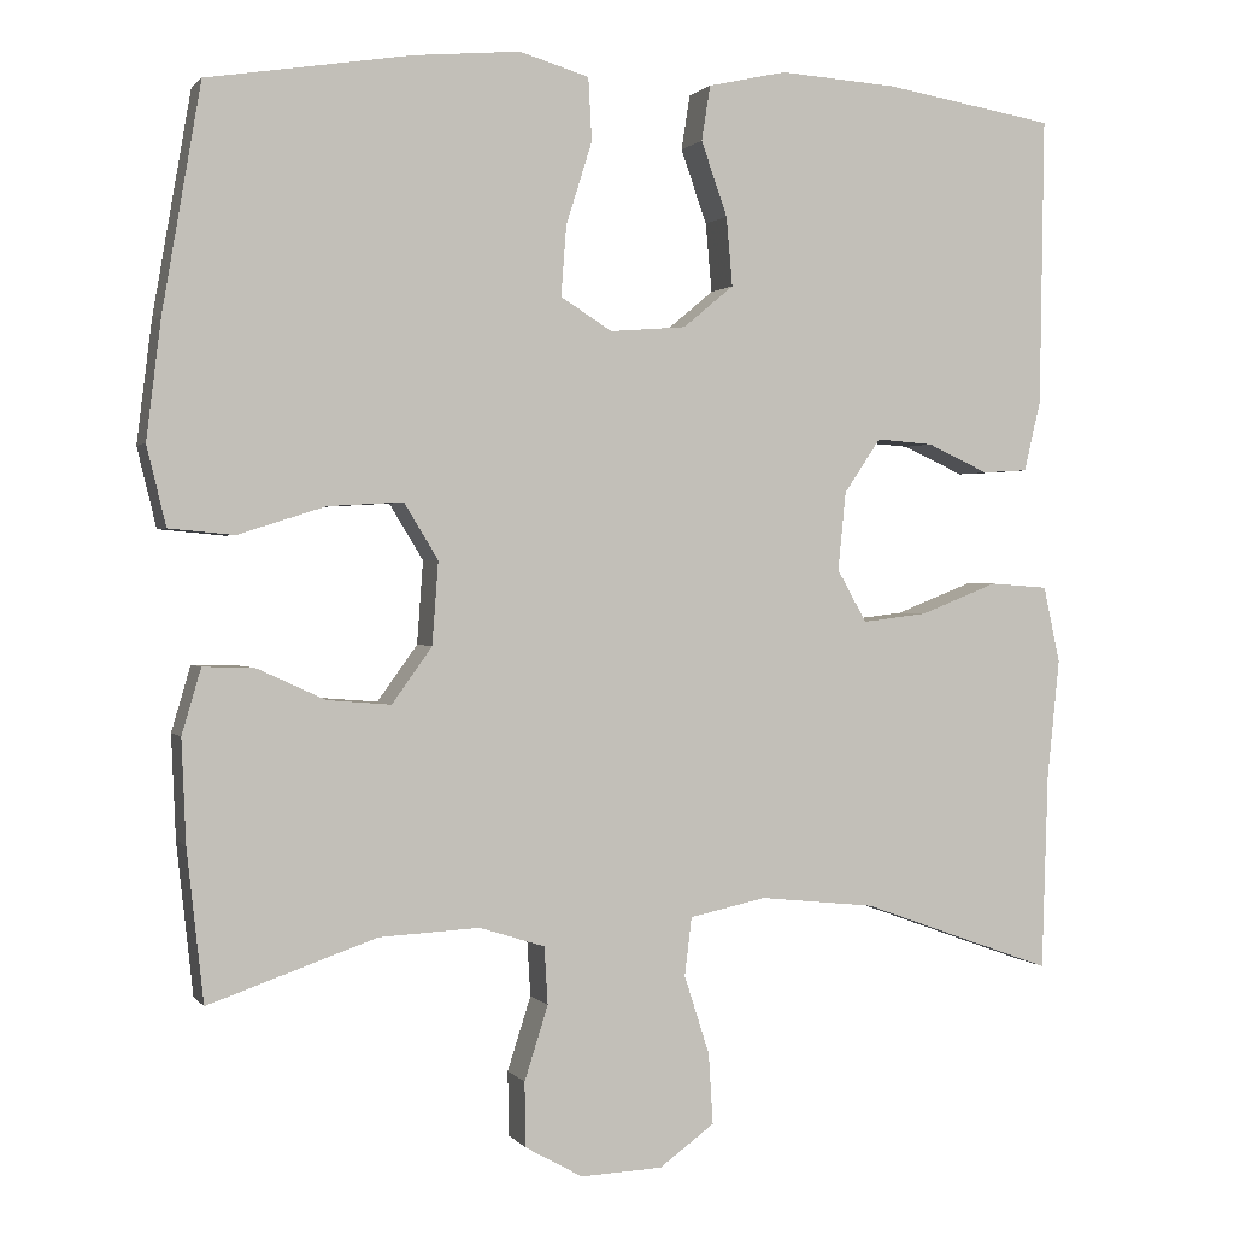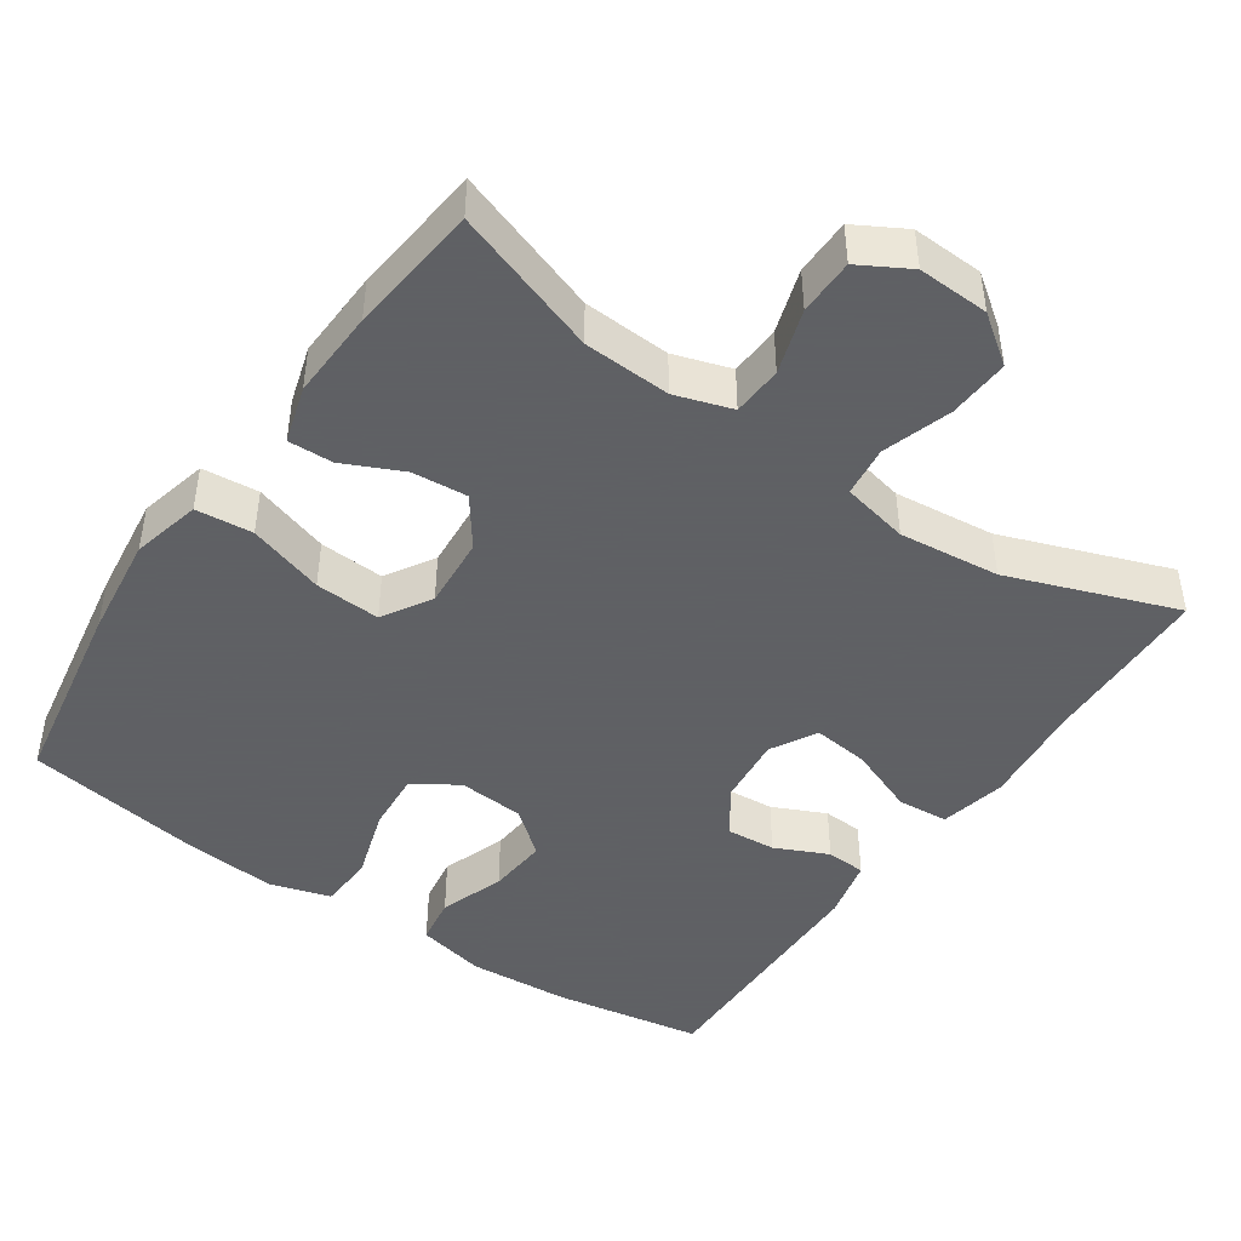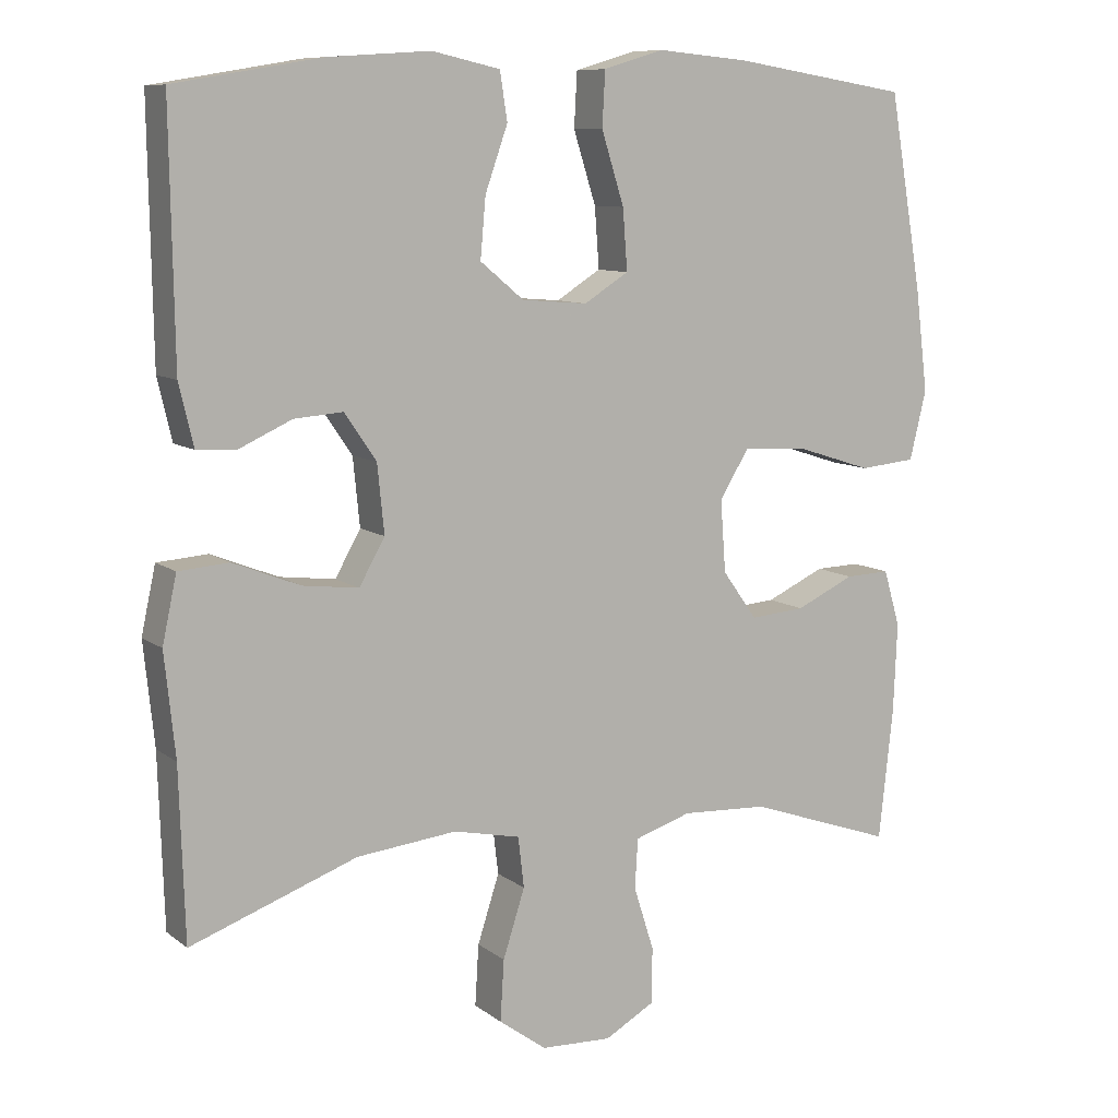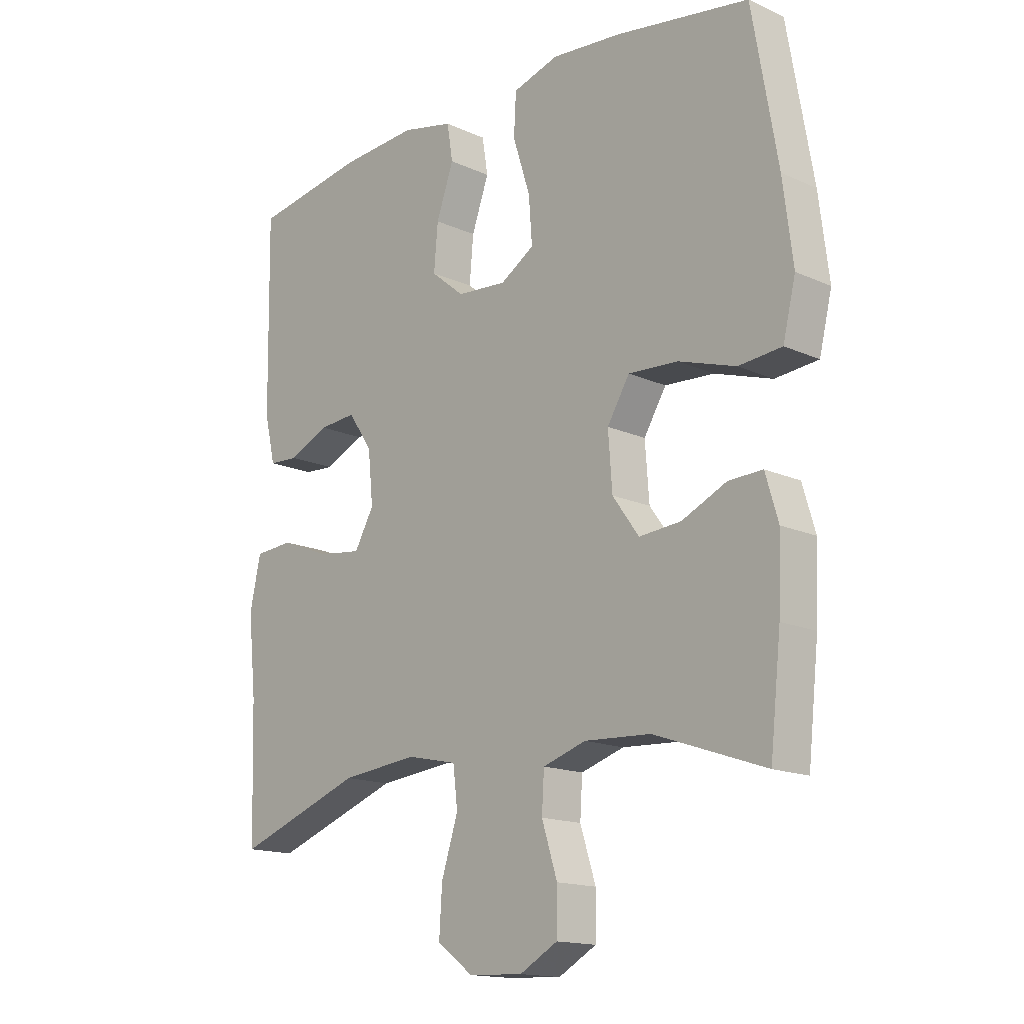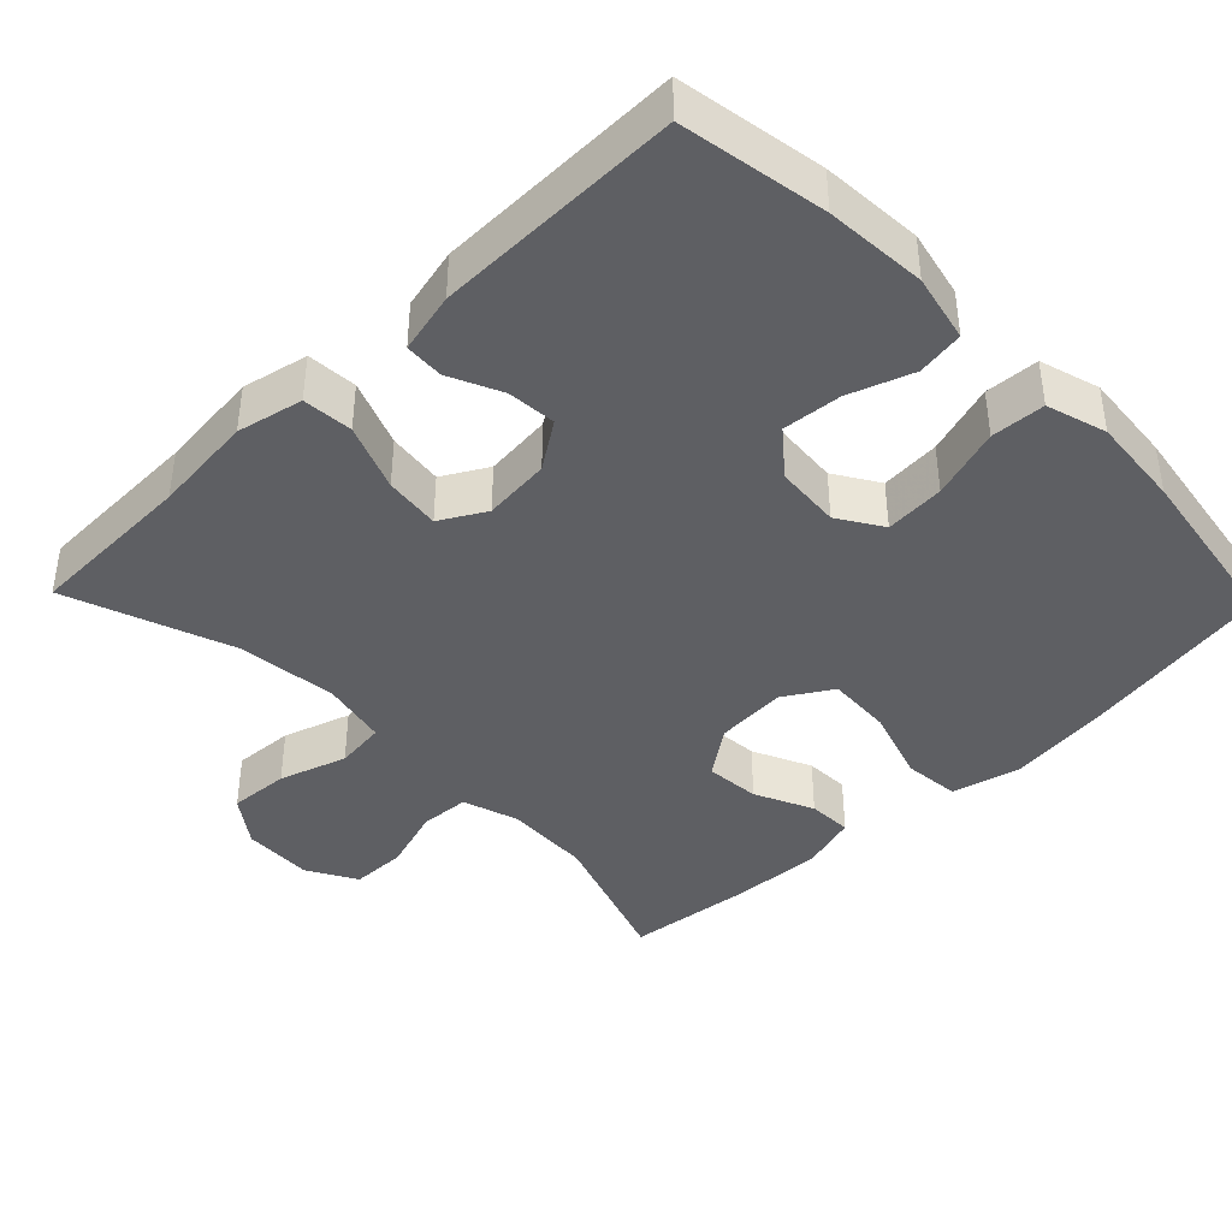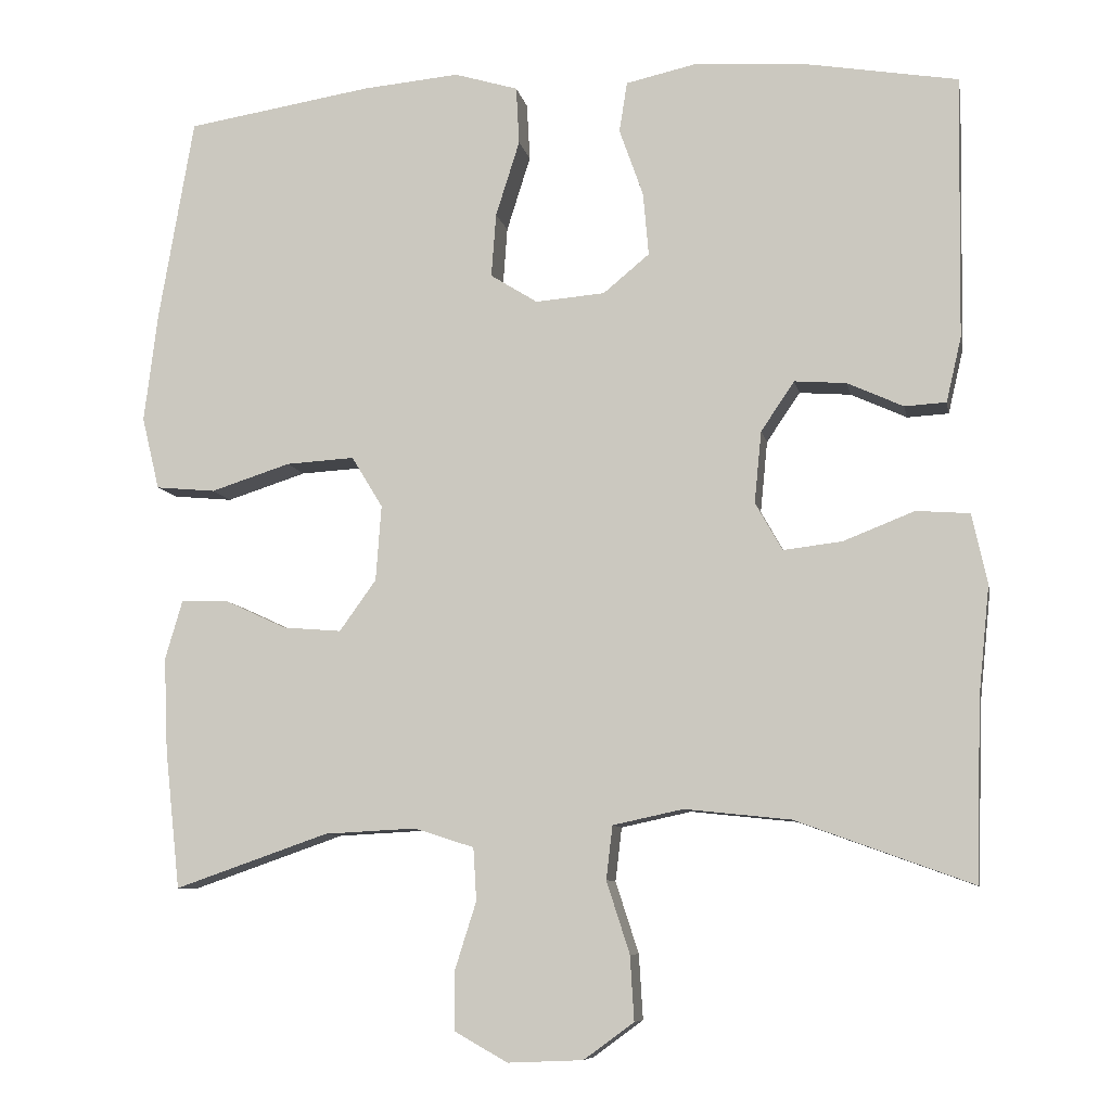
<metadata>
{"format":"obj","ext":"obj","renderer":"f3d","projection":"perspective","resolution":1024,"background":"white","views":[{"elev":1.0,"azim":162.1,"up":"+Z"},{"elev":-45.3,"azim":145.6,"up":"+Y"},{"elev":9.4,"azim":-29.0,"up":"+Z"},{"elev":-15.6,"azim":46.5,"up":"+Z"},{"elev":-40.9,"azim":-45.9,"up":"+Y"},{"elev":-8.4,"azim":-169.2,"up":"+Z"}]}
</metadata>
<code>
v 0.5 0.07 -0.5
v 0.307 0.07 -0.433
v 0.192 0.07 -0.427
v 0.117 0.07 -0.451
v 0.113 0.07 -0.517
v 0.14 0.07 -0.602
v 0.139 0.07 -0.676
v 0.073 0.07 -0.713
v -0.021 0.07 -0.709
v -0.084 0.07 -0.663
v -0.079 0.07 -0.582
v -0.05 0.07 -0.492
v -0.058 0.07 -0.425
v -0.146 0.07 -0.406
v -0.279 0.07 -0.42
v -0.5 0.07 -0.5
v -0.507 0.07 -0.274
v -0.521 0.07 -0.138
v -0.502 0.07 -0.05
v -0.435 0.07 -0.045
v -0.346 0.07 -0.08
v -0.272 0.07 -0.089
v -0.238 0.07 -0.029
v -0.247 0.07 0.061
v -0.289 0.07 0.123
v -0.354 0.07 0.118
v -0.424 0.07 0.086
v -0.476 0.07 0.089
v -0.495 0.07 0.17
v -0.5 0.07 0.5
v -0.305 0.07 0.533
v -0.17 0.07 0.542
v -0.08 0.07 0.522
v -0.07 0.07 0.459
v -0.1 0.07 0.374
v -0.107 0.07 0.295
v -0.049 0.07 0.247
v 0.038 0.07 0.24
v 0.097 0.07 0.277
v 0.091 0.07 0.357
v 0.061 0.07 0.452
v 0.065 0.07 0.524
v 0.145 0.07 0.548
v 0.267 0.07 0.537
v 0.5 0.07 0.5
v 0.544 0.07 0.244
v 0.561 0.07 0.107
v 0.539 0.07 0.016
v 0.464 0.07 0.009
v 0.364 0.07 0.041
v 0.278 0.07 0.046
v 0.239 0.07 -0.018
v 0.246 0.07 -0.113
v 0.292 0.07 -0.177
v 0.365 0.07 -0.171
v 0.443 0.07 -0.135
v 0.502 0.07 -0.133
v 0.524 0.07 -0.208
v 0.519 0.07 -0.326
v 0.5 0 -0.5
v 0.307 0 -0.433
v 0.192 0 -0.427
v 0.117 0 -0.451
v 0.113 0 -0.517
v 0.14 0 -0.602
v 0.139 0 -0.676
v 0.073 0 -0.713
v -0.021 0 -0.709
v -0.084 0 -0.663
v -0.079 0 -0.582
v -0.05 0 -0.492
v -0.058 0 -0.425
v -0.146 0 -0.406
v -0.279 0 -0.42
v -0.5 0 -0.5
v -0.507 0 -0.274
v -0.521 0 -0.138
v -0.502 0 -0.05
v -0.435 0 -0.045
v -0.346 0 -0.08
v -0.272 0 -0.089
v -0.238 0 -0.029
v -0.247 0 0.061
v -0.289 0 0.123
v -0.354 0 0.118
v -0.424 0 0.086
v -0.476 0 0.089
v -0.495 0 0.17
v -0.5 0 0.5
v -0.305 0 0.533
v -0.17 0 0.542
v -0.08 0 0.522
v -0.07 0 0.459
v -0.1 0 0.374
v -0.107 0 0.295
v -0.049 0 0.247
v 0.038 0 0.24
v 0.097 0 0.277
v 0.091 0 0.357
v 0.061 0 0.452
v 0.065 0 0.524
v 0.145 0 0.548
v 0.267 0 0.537
v 0.5 0 0.5
v 0.544 0 0.244
v 0.561 0 0.107
v 0.539 0 0.016
v 0.464 0 0.009
v 0.364 0 0.041
v 0.278 0 0.046
v 0.239 0 -0.018
v 0.246 0 -0.113
v 0.292 0 -0.177
v 0.365 0 -0.171
v 0.443 0 -0.135
v 0.502 0 -0.133
v 0.524 0 -0.208
v 0.519 0 -0.326
f 58 59 1 2
f 55 56 57 58
f 54 55 58 2
f 53 54 2 3
f 52 53 3 4
f 47 48 49 50
f 47 50 51
f 46 47 51
f 45 46 51
f 44 45 51 52
f 40 41 42 43
f 39 40 43 44
f 32 33 34 35
f 32 35 36
f 31 32 36
f 30 31 36
f 29 30 36 37
f 26 27 28 29
f 25 26 29 37
f 18 19 20 21
f 17 18 21 22
f 15 16 17 22
f 14 15 22 23
f 9 10 11 12
f 9 12 13
f 8 9 13
f 5 6 7 8
f 4 5 8 13
f 39 44 52 4
f 24 25 37 38
f 23 24 38 39
f 14 23 39
f 4 13 14 39
f 61 60 118 117
f 117 116 115 114
f 61 117 114 113
f 62 61 113 112
f 63 62 112 111
f 109 108 107 106
f 110 109 106
f 110 106 105
f 110 105 104
f 111 110 104 103
f 102 101 100 99
f 103 102 99 98
f 94 93 92 91
f 95 94 91
f 95 91 90
f 95 90 89
f 96 95 89 88
f 88 87 86 85
f 96 88 85 84
f 80 79 78 77
f 81 80 77 76
f 81 76 75 74
f 82 81 74 73
f 71 70 69 68
f 72 71 68
f 72 68 67
f 67 66 65 64
f 72 67 64 63
f 63 111 103 98
f 97 96 84 83
f 98 97 83 82
f 98 82 73
f 98 73 72 63
f 1 60 61 2
f 2 61 62 3
f 3 62 63 4
f 4 63 64 5
f 5 64 65 6
f 6 65 66 7
f 7 66 67 8
f 8 67 68 9
f 9 68 69 10
f 10 69 70 11
f 11 70 71 12
f 12 71 72 13
f 13 72 73 14
f 14 73 74 15
f 15 74 75 16
f 16 75 76 17
f 17 76 77 18
f 18 77 78 19
f 19 78 79 20
f 20 79 80 21
f 21 80 81 22
f 22 81 82 23
f 23 82 83 24
f 24 83 84 25
f 25 84 85 26
f 26 85 86 27
f 27 86 87 28
f 28 87 88 29
f 29 88 89 30
f 30 89 90 31
f 31 90 91 32
f 32 91 92 33
f 33 92 93 34
f 34 93 94 35
f 35 94 95 36
f 36 95 96 37
f 37 96 97 38
f 38 97 98 39
f 39 98 99 40
f 40 99 100 41
f 41 100 101 42
f 42 101 102 43
f 43 102 103 44
f 44 103 104 45
f 45 104 105 46
f 46 105 106 47
f 47 106 107 48
f 48 107 108 49
f 49 108 109 50
f 50 109 110 51
f 51 110 111 52
f 52 111 112 53
f 53 112 113 54
f 54 113 114 55
f 55 114 115 56
f 56 115 116 57
f 57 116 117 58
f 58 117 118 59
f 59 118 60 1

</code>
